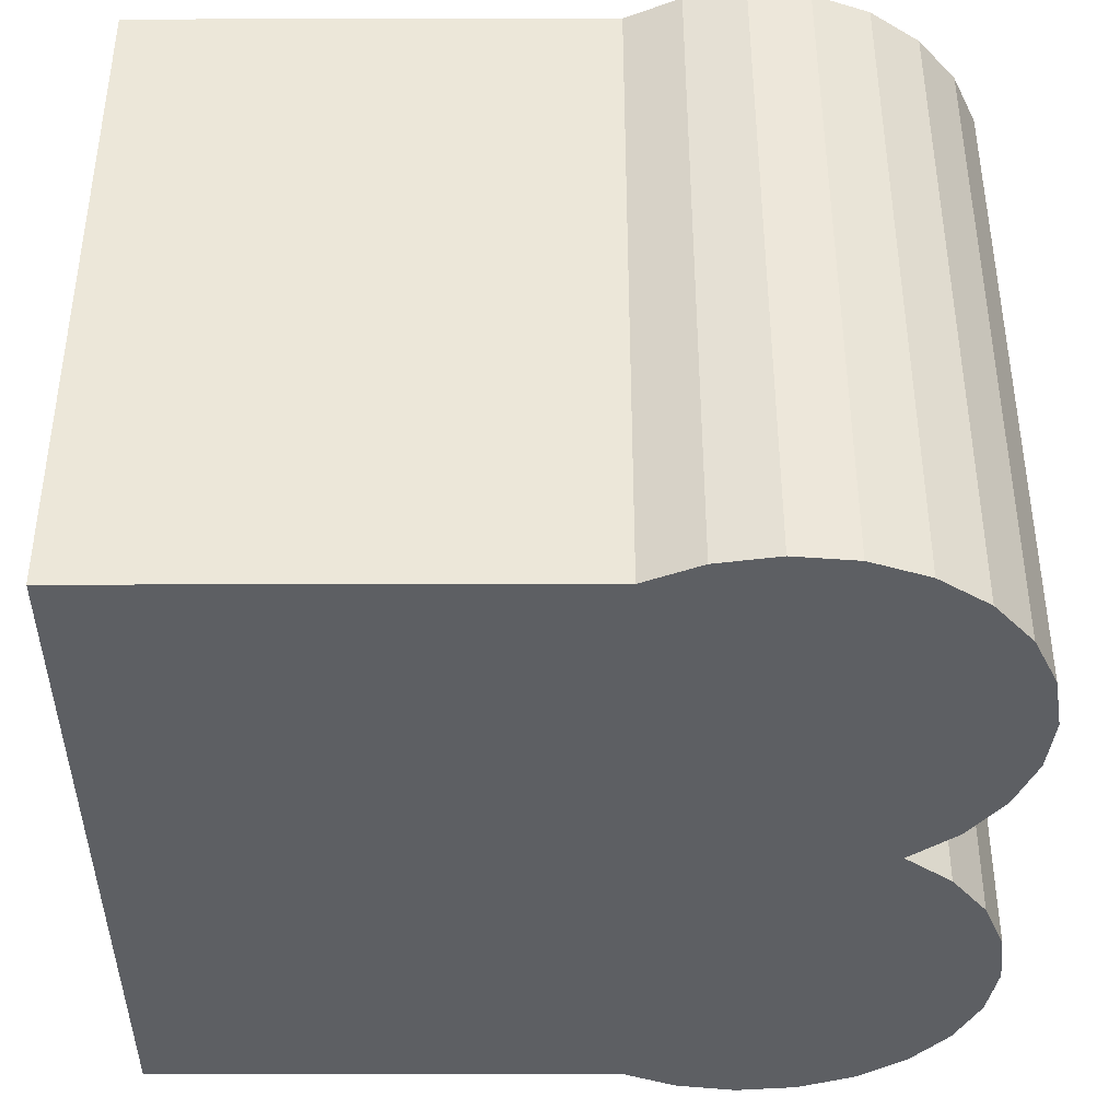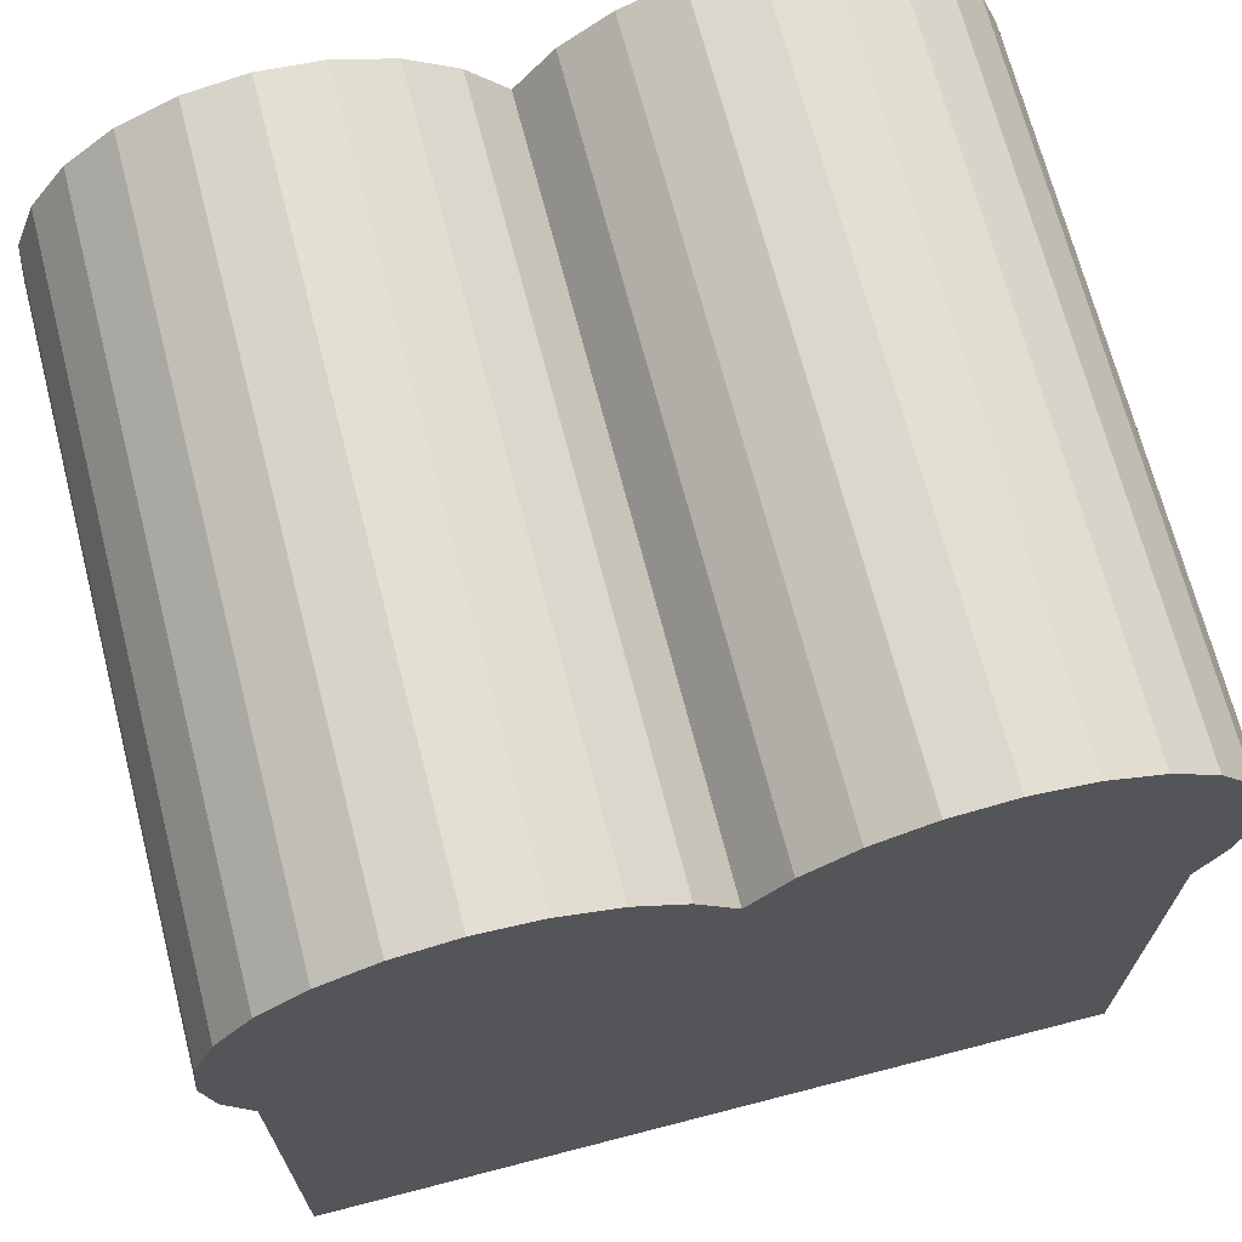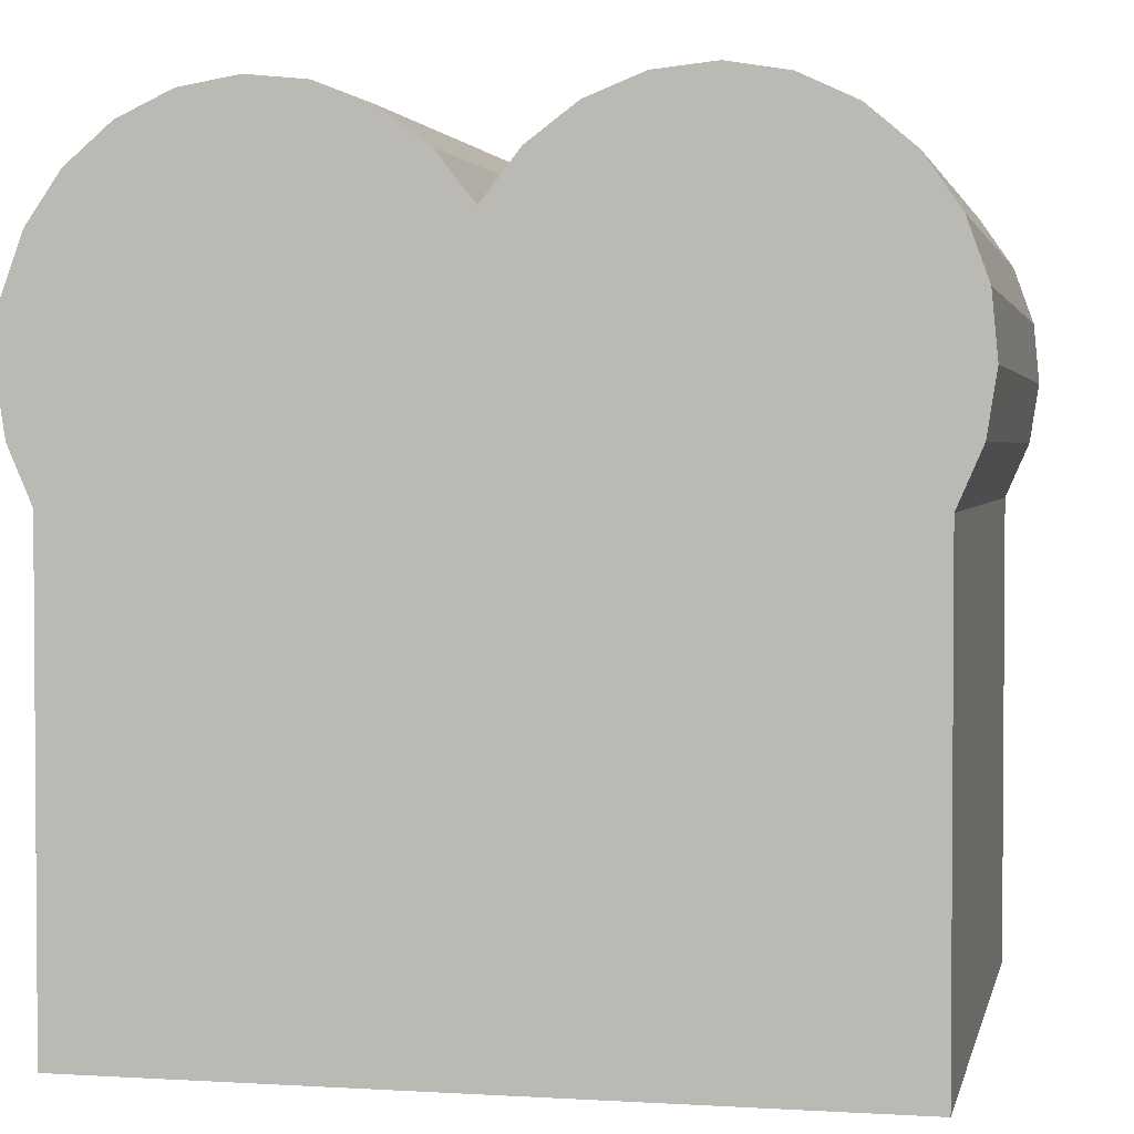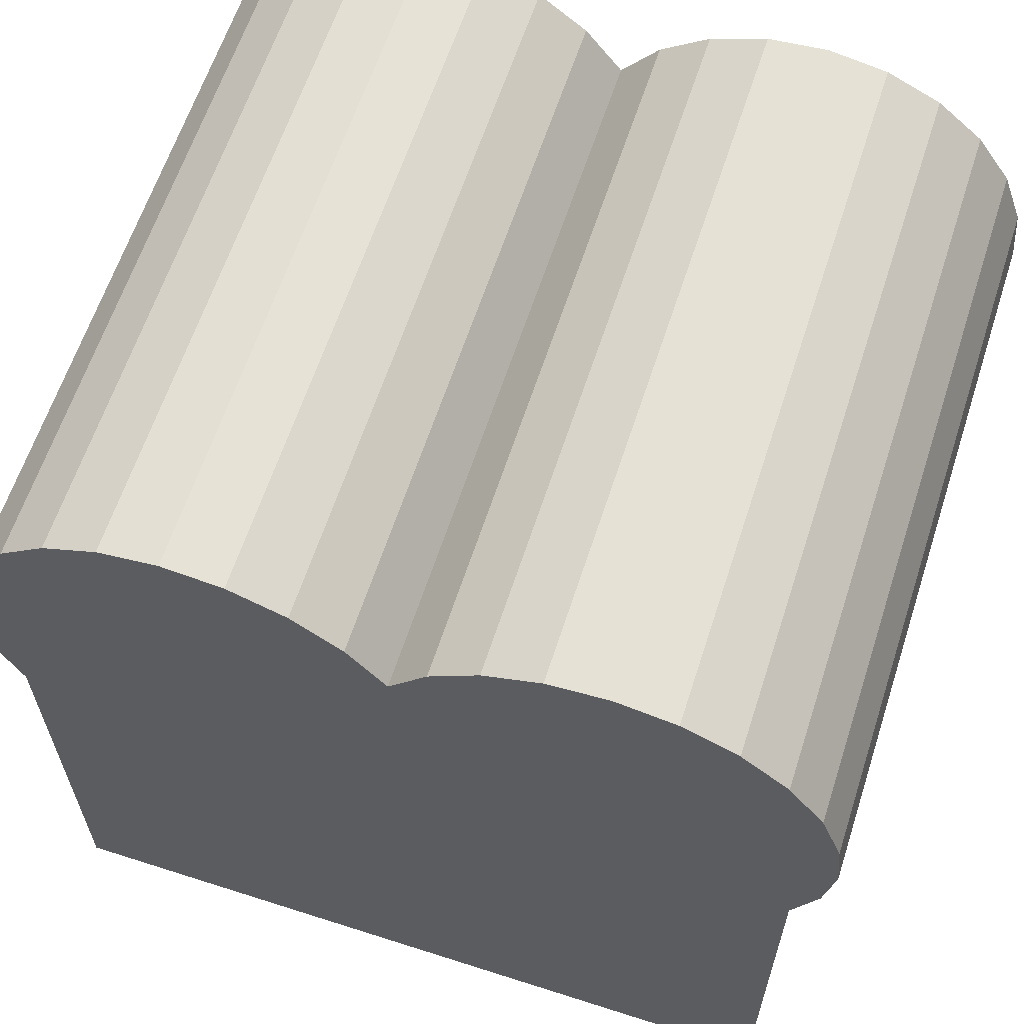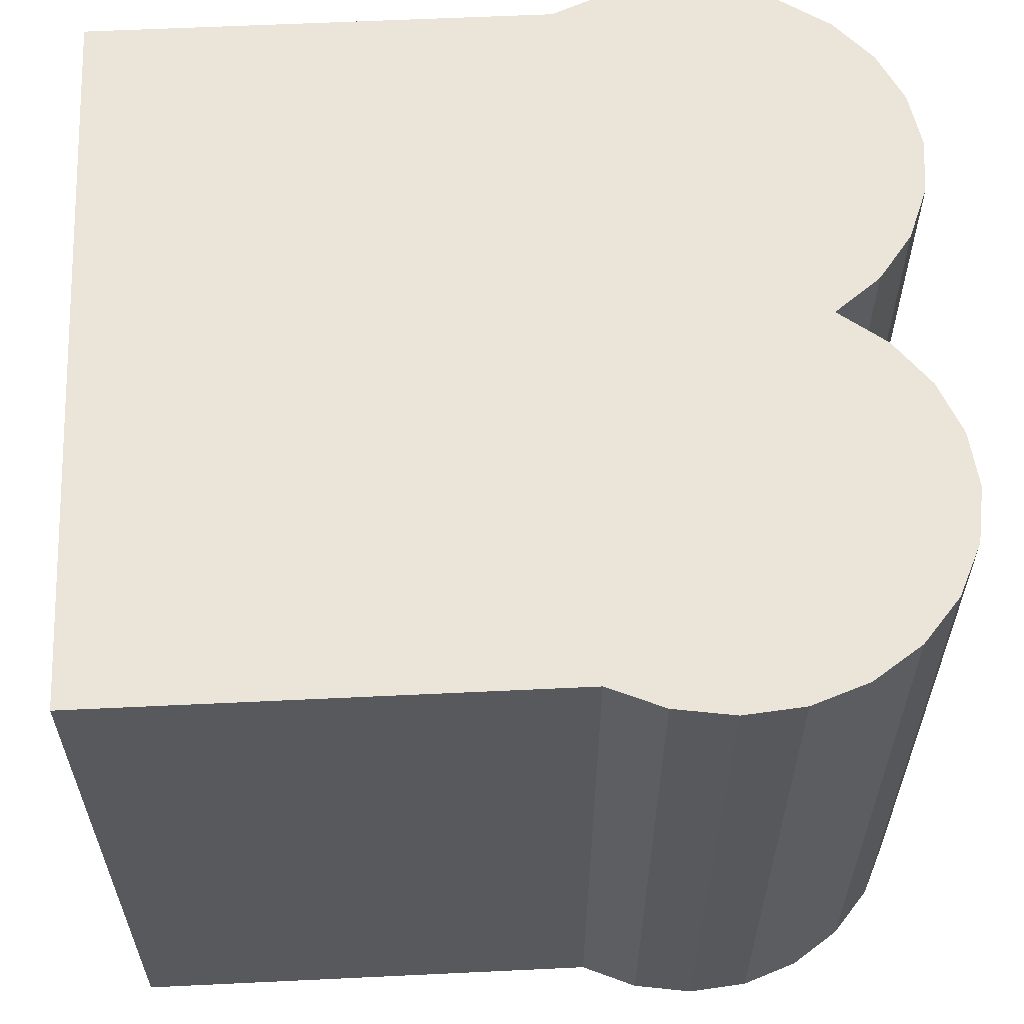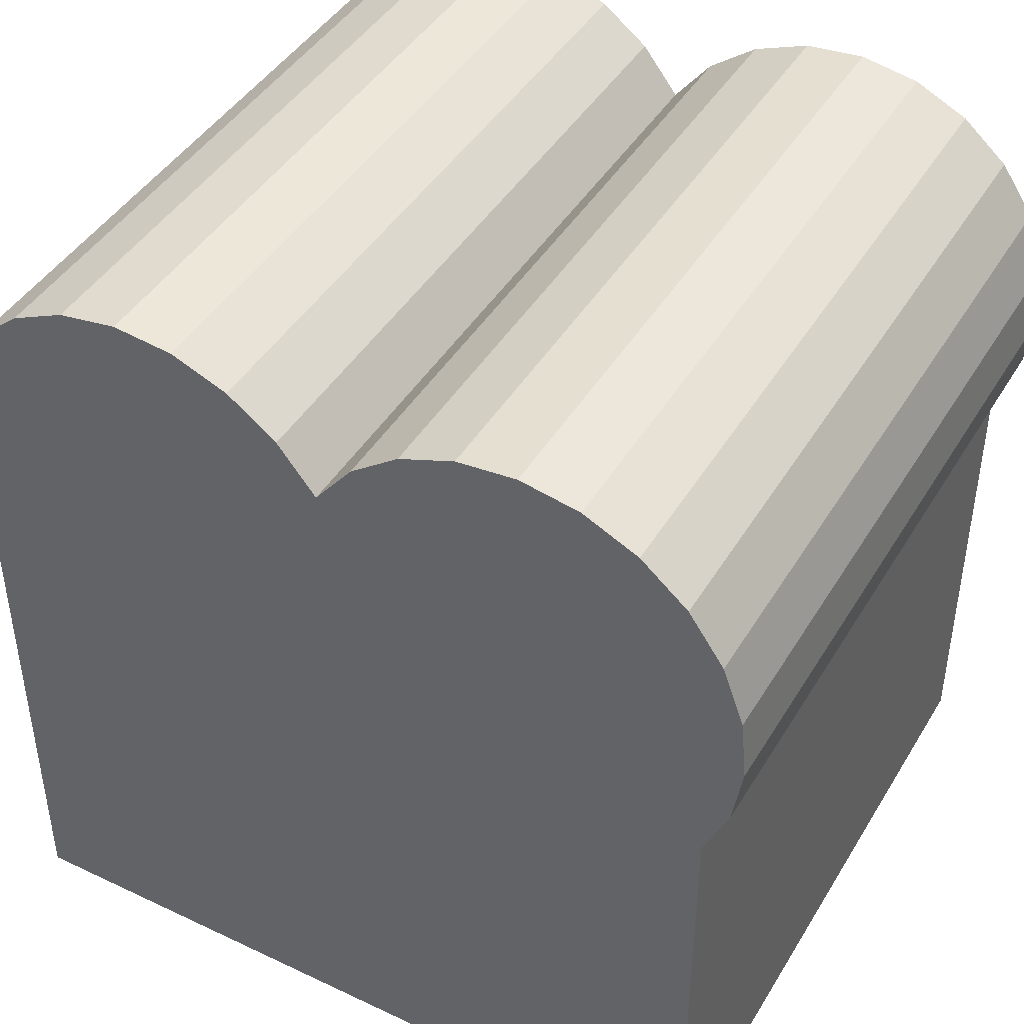
<metadata>
{"format":"obj","ext":"obj","renderer":"f3d","projection":"perspective","resolution":1024,"background":"white","views":[{"elev":-40.1,"azim":-89.9,"up":"+Y"},{"elev":69.4,"azim":165.5,"up":"+Z"},{"elev":2.4,"azim":-168.0,"up":"+Z"},{"elev":62.4,"azim":-162.0,"up":"+Z"},{"elev":59.5,"azim":-92.8,"up":"+Y"},{"elev":43.6,"azim":-150.9,"up":"+Z"}]}
</metadata>
<code>
o bread.002
v -0.02758 0.025 -0.02906
v 0.02758 0.025 0.005243
v 0.02758 0.025 -0.02906
v -0.02758 0.025 0.005243
v -0.02932 0.025 0.00925
v 0.02932 0.025 0.00925
v -0.03 0.025 0.01359
v 0.03 0.025 0.01359
v 0.02958 0.025 0.01796
v -0.02958 0.025 0.01796
v 0.02808 0.025 0.02207
v -0.02808 0.025 0.02207
v 0 0.025 0.02297
v -0.0256 0.025 0.02564
v -0.002679 0.025 0.02637
v -0.02233 0.025 0.02842
v -0.006116 0.025 0.02894
v -0.01847 0.025 0.03023
v -0.01008 0.025 0.0305
v -0.01429 0.025 0.03094
v 0.0256 0.025 0.02564
v 0.002679 0.025 0.02637
v 0.02233 0.025 0.02842
v 0.006116 0.025 0.02894
v 0.01847 0.025 0.03023
v 0.01008 0.025 0.0305
v 0.01429 0.025 0.03094
v 0.0256 -0.025 0.02564
v 0 -0.025 0.02297
v 0.02808 -0.025 0.02207
v 0.002679 -0.025 0.02637
v 0.02233 -0.025 0.02842
v 0.006116 -0.025 0.02894
v 0.01847 -0.025 0.03023
v 0.01008 -0.025 0.0305
v 0.01429 -0.025 0.03094
v 0.02758 -0.025 0.005243
v -0.02758 -0.025 -0.02906
v 0.02758 -0.025 -0.02906
v -0.02758 -0.025 0.005243
v 0.02932 -0.025 0.00925
v -0.02932 -0.025 0.00925
v -0.03 -0.025 0.01359
v 0.03 -0.025 0.01359
v 0.02958 -0.025 0.01796
v -0.02958 -0.025 0.01796
v -0.02808 -0.025 0.02207
v -0.0256 -0.025 0.02564
v -0.002679 -0.025 0.02637
v -0.02233 -0.025 0.02842
v -0.006116 -0.025 0.02894
v -0.01847 -0.025 0.03023
v -0.01008 -0.025 0.0305
v -0.01429 -0.025 0.03094
f 1 2 3
f 2 1 4
f 2 4 5
f 2 5 6
f 6 5 7
f 6 7 8
f 8 7 9
f 9 7 10
f 9 10 11
f 11 10 12
f 11 12 13
f 13 12 14
f 13 14 15
f 15 14 16
f 15 16 17
f 17 16 18
f 17 18 19
f 19 18 20
f 13 21 11
f 21 13 22
f 21 22 23
f 23 22 24
f 23 24 25
f 25 24 26
f 25 26 27
f 28 29 30
f 29 28 31
f 31 28 32
f 31 32 33
f 33 32 34
f 33 34 35
f 35 34 36
f 37 38 39
f 38 37 40
f 40 37 41
f 40 41 42
f 42 41 43
f 43 41 44
f 43 44 45
f 43 45 46
f 46 45 30
f 46 30 47
f 47 30 29
f 47 29 48
f 48 29 49
f 48 49 50
f 50 49 51
f 50 51 52
f 52 51 53
f 52 53 54
f 3 38 1
f 38 3 39
f 39 2 37
f 2 39 3
f 4 38 40
f 38 4 1
f 37 6 41
f 6 37 2
f 5 40 42
f 40 5 4
f 41 8 44
f 8 41 6
f 7 42 43
f 42 7 5
f 44 9 45
f 9 44 8
f 10 43 46
f 43 10 7
f 45 11 30
f 11 45 9
f 12 46 47
f 46 12 10
f 30 21 28
f 21 30 11
f 14 47 48
f 47 14 12
f 28 23 32
f 23 28 21
f 50 14 48
f 14 50 16
f 32 25 34
f 25 32 23
f 52 16 50
f 16 52 18
f 34 27 36
f 27 34 25
f 54 18 52
f 18 54 20
f 36 26 35
f 26 36 27
f 53 20 54
f 20 53 19
f 35 24 33
f 24 35 26
f 51 19 53
f 19 51 17
f 33 22 31
f 22 33 24
f 49 17 51
f 17 49 15
f 22 29 31
f 29 22 13
f 29 15 49
f 15 29 13

</code>
